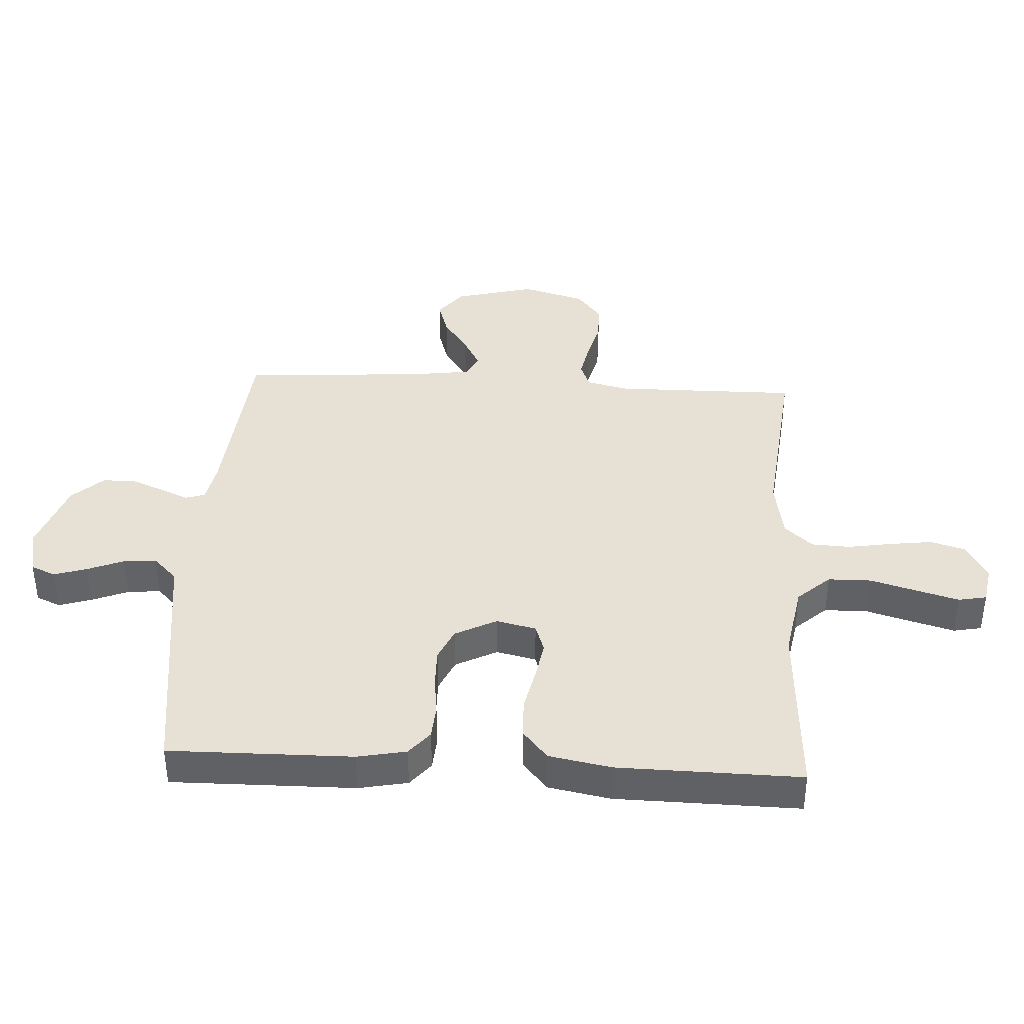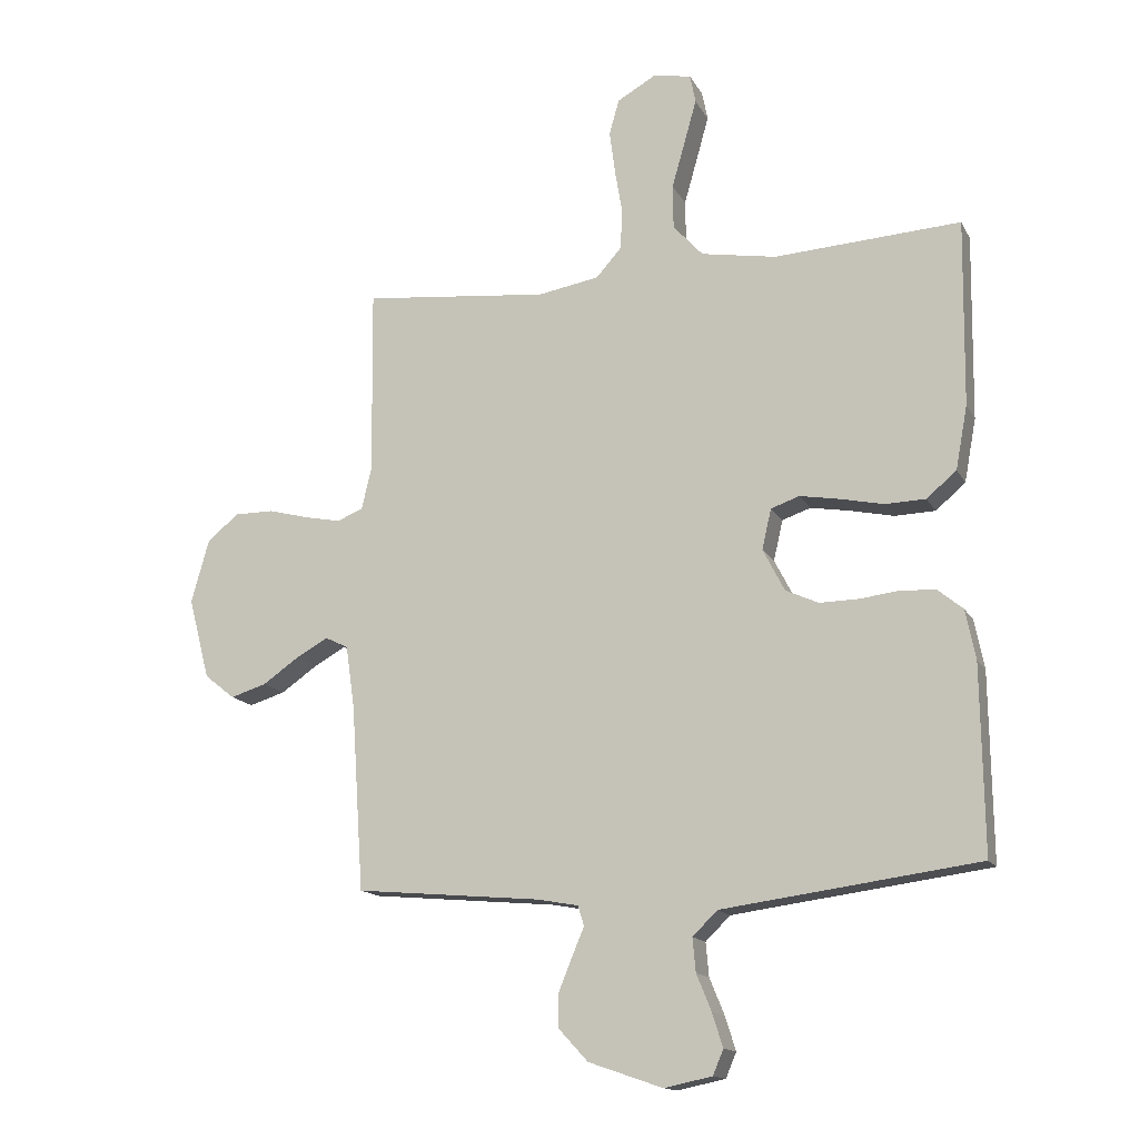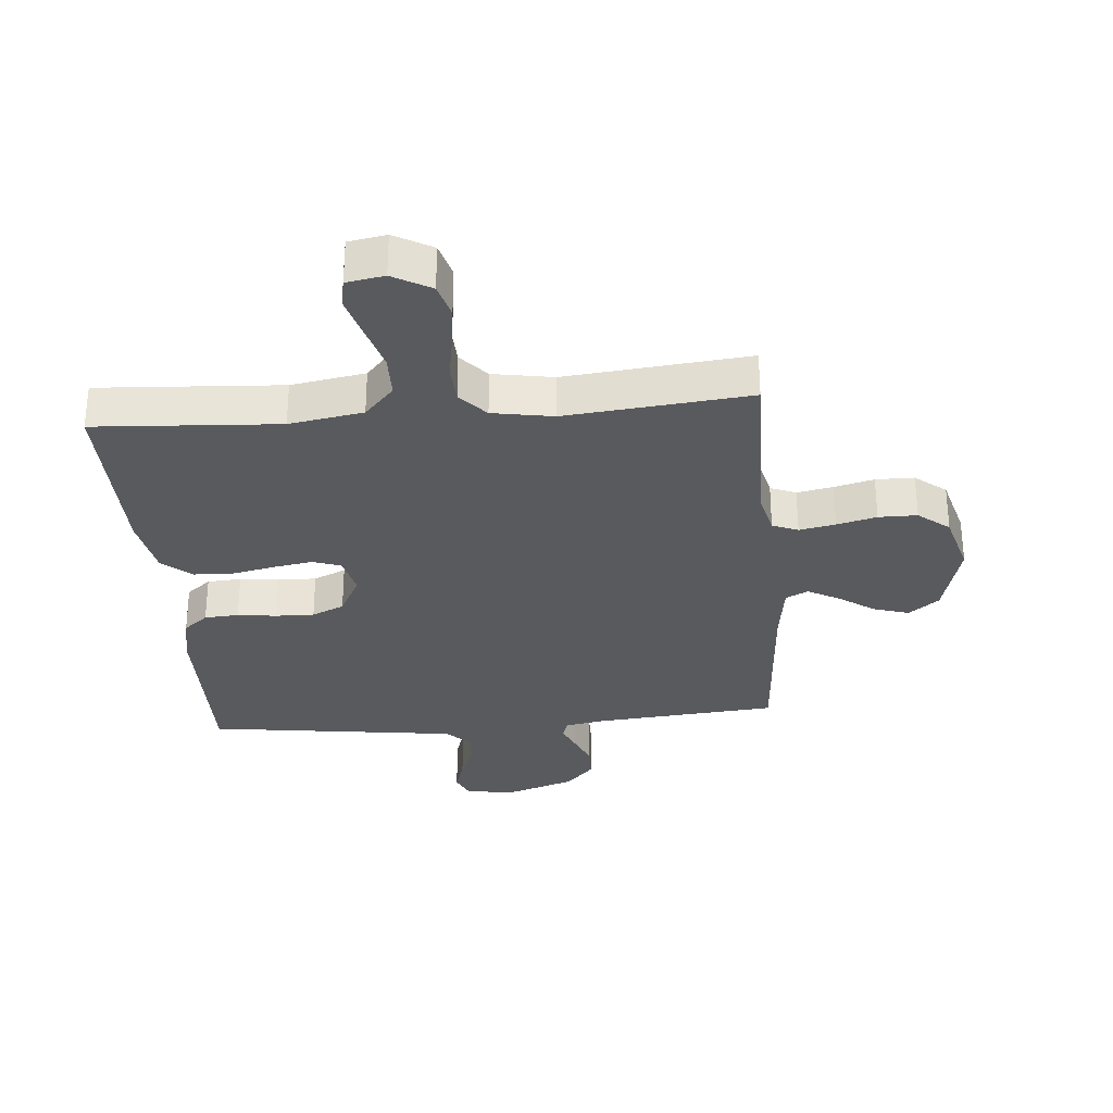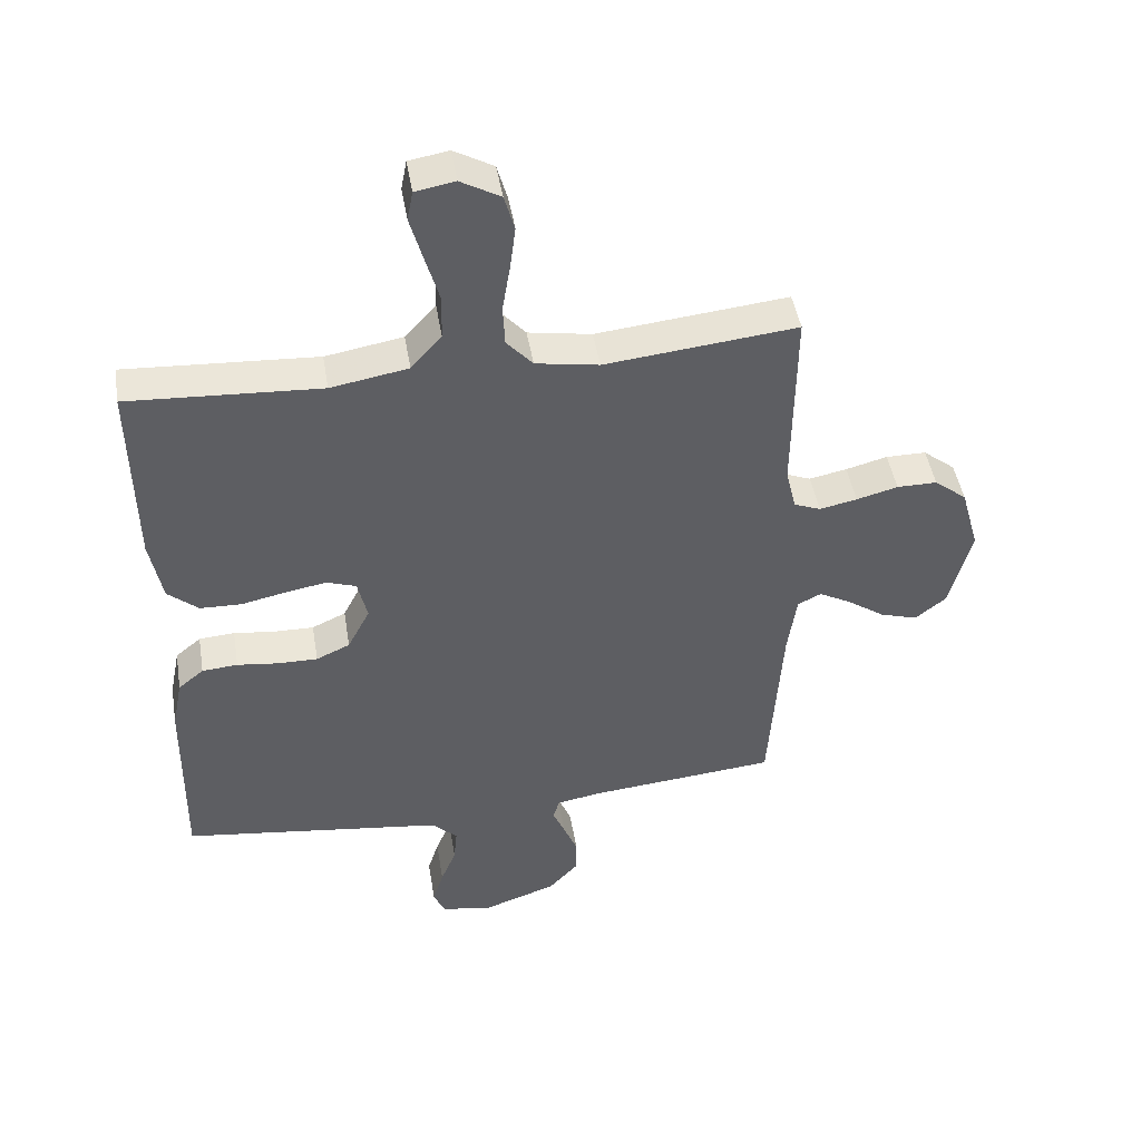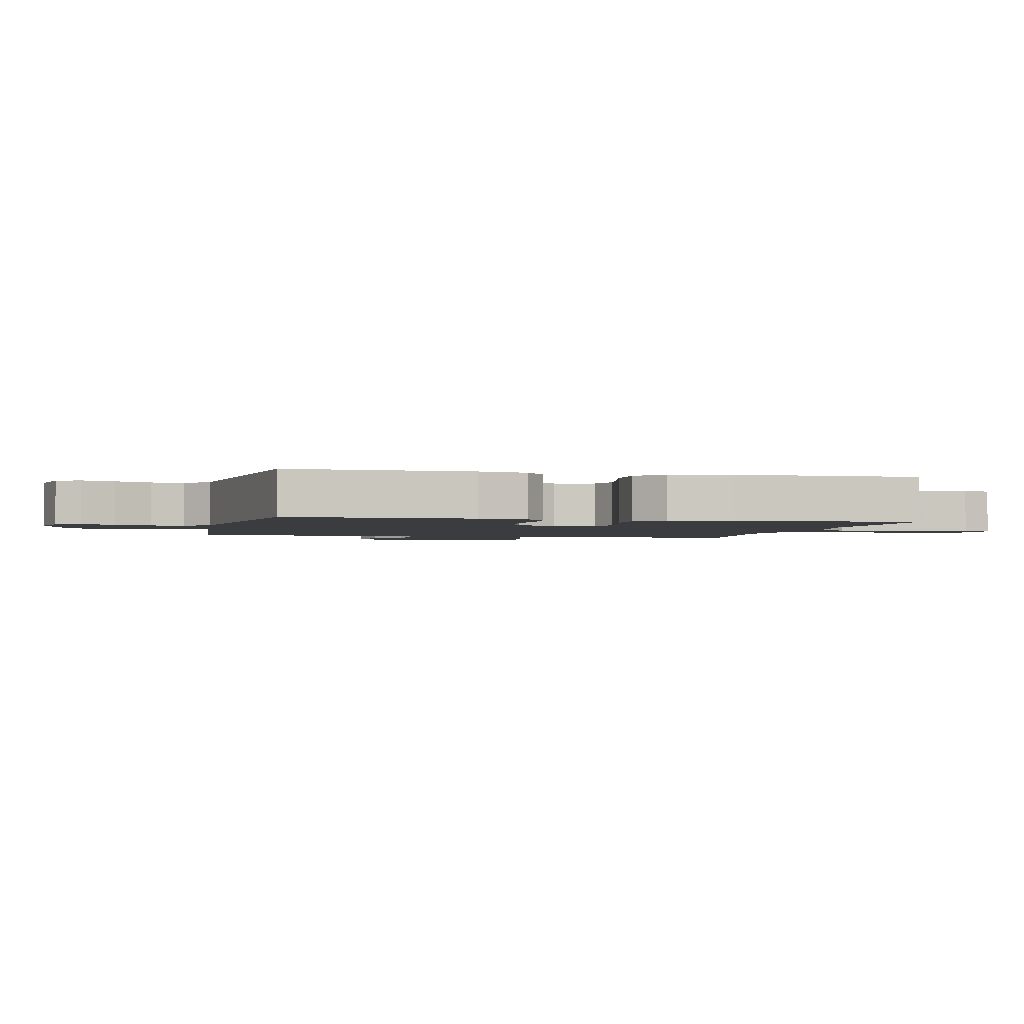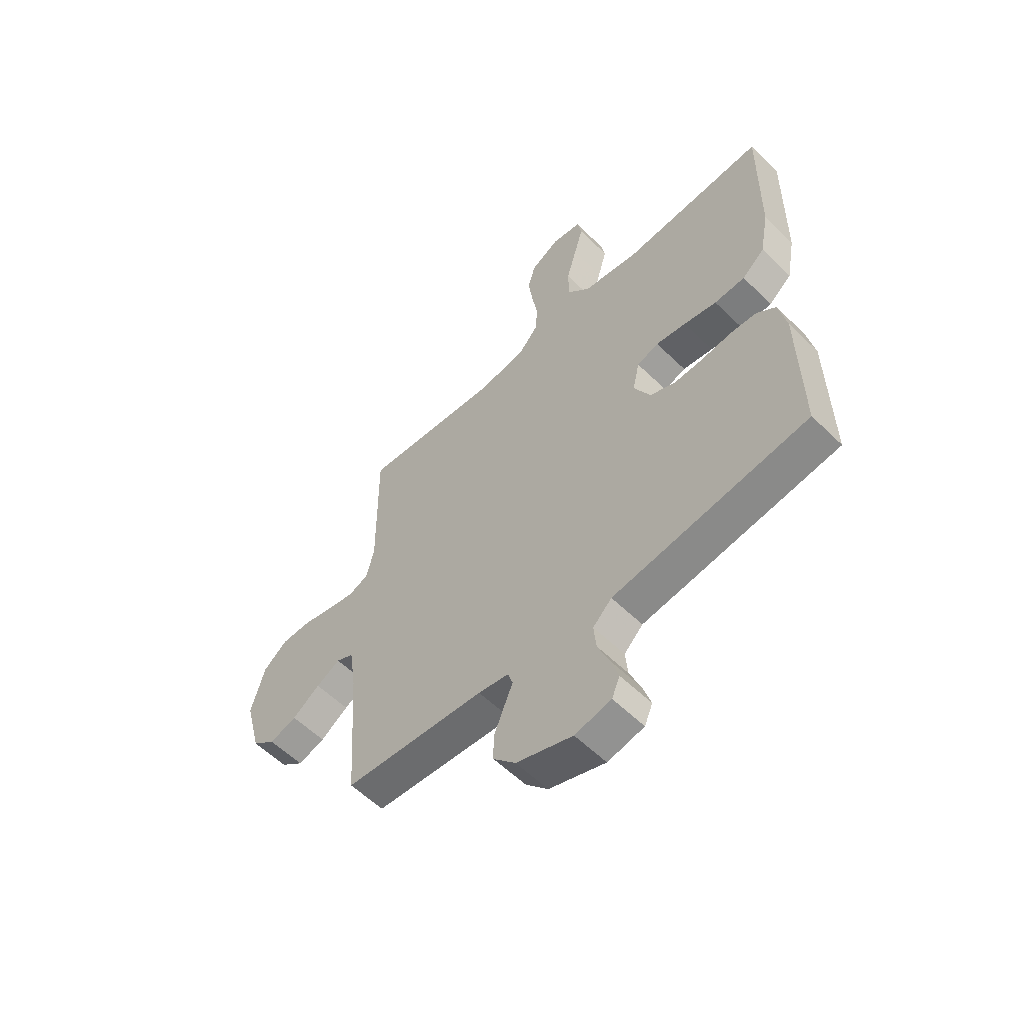
<metadata>
{"format":"obj","ext":"obj","renderer":"f3d","projection":"perspective","resolution":1024,"background":"white","views":[{"elev":39.3,"azim":-86.7,"up":"+Y"},{"elev":-14.7,"azim":-160.5,"up":"+Z"},{"elev":-30.6,"azim":4.8,"up":"+Y"},{"elev":46.0,"azim":-9.4,"up":"+Z"},{"elev":-2.1,"azim":-103.2,"up":"+Y"},{"elev":-57.6,"azim":-135.3,"up":"+Z"}]}
</metadata>
<code>
v -0.5 0.07 -0.5
v -0.496 0.07 -0.2
v -0.48 0.07 -0.12
v -0.44 0.07 -0.087
v -0.384 0.07 -0.083
v -0.32 0.07 -0.091
v -0.257 0.07 -0.092
v -0.204 0.07 -0.068
v -0.169 0.07 0
v -0.184 0.07 0.065
v -0.23 0.07 0.081
v -0.294 0.07 0.07
v -0.364 0.07 0.055
v -0.429 0.07 0.057
v -0.477 0.07 0.098
v -0.496 0.07 0.2
v -0.5 0.07 0.5
v -0.2 0.07 0.482
v -0.079 0.07 0.503
v -0.031 0.07 0.556
v -0.03 0.07 0.627
v -0.052 0.07 0.704
v -0.071 0.07 0.772
v -0.062 0.07 0.818
v 0 0.07 0.829
v 0.062 0.07 0.794
v 0.078 0.07 0.737
v 0.069 0.07 0.668
v 0.057 0.07 0.596
v 0.06 0.07 0.532
v 0.101 0.07 0.486
v 0.2 0.07 0.469
v 0.5 0.07 0.5
v 0.497 0.07 0.2
v 0.513 0.07 0.132
v 0.555 0.07 0.115
v 0.614 0.07 0.127
v 0.679 0.07 0.144
v 0.742 0.07 0.144
v 0.793 0.07 0.103
v 0.822 0.07 0
v 0.788 0.07 -0.131
v 0.739 0.07 -0.17
v 0.681 0.07 -0.152
v 0.622 0.07 -0.111
v 0.571 0.07 -0.083
v 0.534 0.07 -0.101
v 0.52 0.07 -0.2
v 0.5 0.07 -0.5
v 0.2 0.07 -0.527
v 0.135 0.07 -0.539
v 0.125 0.07 -0.571
v 0.144 0.07 -0.616
v 0.166 0.07 -0.67
v 0.166 0.07 -0.725
v 0.119 0.07 -0.776
v 0 0.07 -0.817
v -0.077 0.07 -0.801
v -0.094 0.07 -0.761
v -0.077 0.07 -0.707
v -0.053 0.07 -0.648
v -0.048 0.07 -0.594
v -0.088 0.07 -0.555
v -0.2 0.07 -0.54
v -0.5 0 -0.5
v -0.496 0 -0.2
v -0.48 0 -0.12
v -0.44 0 -0.087
v -0.384 0 -0.083
v -0.32 0 -0.091
v -0.257 0 -0.092
v -0.204 0 -0.068
v -0.169 0 0
v -0.184 0 0.065
v -0.23 0 0.081
v -0.294 0 0.07
v -0.364 0 0.055
v -0.429 0 0.057
v -0.477 0 0.098
v -0.496 0 0.2
v -0.5 0 0.5
v -0.2 0 0.482
v -0.079 0 0.503
v -0.031 0 0.556
v -0.03 0 0.627
v -0.052 0 0.704
v -0.071 0 0.772
v -0.062 0 0.818
v 0 0 0.829
v 0.062 0 0.794
v 0.078 0 0.737
v 0.069 0 0.668
v 0.057 0 0.596
v 0.06 0 0.532
v 0.101 0 0.486
v 0.2 0 0.469
v 0.5 0 0.5
v 0.497 0 0.2
v 0.513 0 0.132
v 0.555 0 0.115
v 0.614 0 0.127
v 0.679 0 0.144
v 0.742 0 0.144
v 0.793 0 0.103
v 0.822 0 0
v 0.788 0 -0.131
v 0.739 0 -0.17
v 0.681 0 -0.152
v 0.622 0 -0.111
v 0.571 0 -0.083
v 0.534 0 -0.101
v 0.52 0 -0.2
v 0.5 0 -0.5
v 0.2 0 -0.527
v 0.135 0 -0.539
v 0.125 0 -0.571
v 0.144 0 -0.616
v 0.166 0 -0.67
v 0.166 0 -0.725
v 0.119 0 -0.776
v 0 0 -0.817
v -0.077 0 -0.801
v -0.094 0 -0.761
v -0.077 0 -0.707
v -0.053 0 -0.648
v -0.048 0 -0.594
v -0.088 0 -0.555
v -0.2 0 -0.54
f 59 60 61
f 58 59 61
f 57 58 61
f 56 57 61
f 55 56 61
f 54 55 61
f 53 54 61
f 52 53 61
f 51 52 61 62
f 48 49 50
f 47 48 50 51
f 43 44 45
f 42 43 45
f 41 42 45
f 40 41 45
f 39 40 45
f 38 39 45
f 37 38 45
f 36 37 45 46
f 35 36 46 47
f 32 33 34
f 51 62 63
f 47 51 63
f 35 47 63
f 34 35 63
f 32 34 63
f 31 32 63
f 27 28 29
f 26 27 29
f 25 26 29
f 24 25 29
f 23 24 29
f 22 23 29
f 21 22 29
f 16 17 18
f 15 16 18
f 14 15 18
f 13 14 18
f 12 13 18
f 11 12 18 19
f 10 11 19 20
f 4 5 6
f 3 4 6
f 2 3 6
f 1 2 6
f 64 1 6
f 64 6 7
f 30 31 63 64
f 20 21 29 30
f 9 10 20 30
f 9 30 64
f 8 9 64
f 7 8 64
f 125 124 123
f 125 123 122
f 125 122 121
f 125 121 120
f 125 120 119
f 125 119 118
f 125 118 117
f 125 117 116
f 126 125 116 115
f 114 113 112
f 115 114 112 111
f 109 108 107
f 109 107 106
f 109 106 105
f 109 105 104
f 109 104 103
f 109 103 102
f 109 102 101
f 110 109 101 100
f 111 110 100 99
f 98 97 96
f 127 126 115
f 127 115 111
f 127 111 99
f 127 99 98
f 127 98 96
f 127 96 95
f 93 92 91
f 93 91 90
f 93 90 89
f 93 89 88
f 93 88 87
f 93 87 86
f 93 86 85
f 82 81 80
f 82 80 79
f 82 79 78
f 82 78 77
f 82 77 76
f 83 82 76 75
f 84 83 75 74
f 70 69 68
f 70 68 67
f 70 67 66
f 70 66 65
f 70 65 128
f 71 70 128
f 128 127 95 94
f 94 93 85 84
f 94 84 74 73
f 128 94 73
f 128 73 72
f 128 72 71
f 1 65 66 2
f 2 66 67 3
f 3 67 68 4
f 4 68 69 5
f 5 69 70 6
f 6 70 71 7
f 7 71 72 8
f 8 72 73 9
f 9 73 74 10
f 10 74 75 11
f 11 75 76 12
f 12 76 77 13
f 13 77 78 14
f 14 78 79 15
f 15 79 80 16
f 16 80 81 17
f 17 81 82 18
f 18 82 83 19
f 19 83 84 20
f 20 84 85 21
f 21 85 86 22
f 22 86 87 23
f 23 87 88 24
f 24 88 89 25
f 25 89 90 26
f 26 90 91 27
f 27 91 92 28
f 28 92 93 29
f 29 93 94 30
f 30 94 95 31
f 31 95 96 32
f 32 96 97 33
f 33 97 98 34
f 34 98 99 35
f 35 99 100 36
f 36 100 101 37
f 37 101 102 38
f 38 102 103 39
f 39 103 104 40
f 40 104 105 41
f 41 105 106 42
f 42 106 107 43
f 43 107 108 44
f 44 108 109 45
f 45 109 110 46
f 46 110 111 47
f 47 111 112 48
f 48 112 113 49
f 49 113 114 50
f 50 114 115 51
f 51 115 116 52
f 52 116 117 53
f 53 117 118 54
f 54 118 119 55
f 55 119 120 56
f 56 120 121 57
f 57 121 122 58
f 58 122 123 59
f 59 123 124 60
f 60 124 125 61
f 61 125 126 62
f 62 126 127 63
f 63 127 128 64
f 64 128 65 1

</code>
